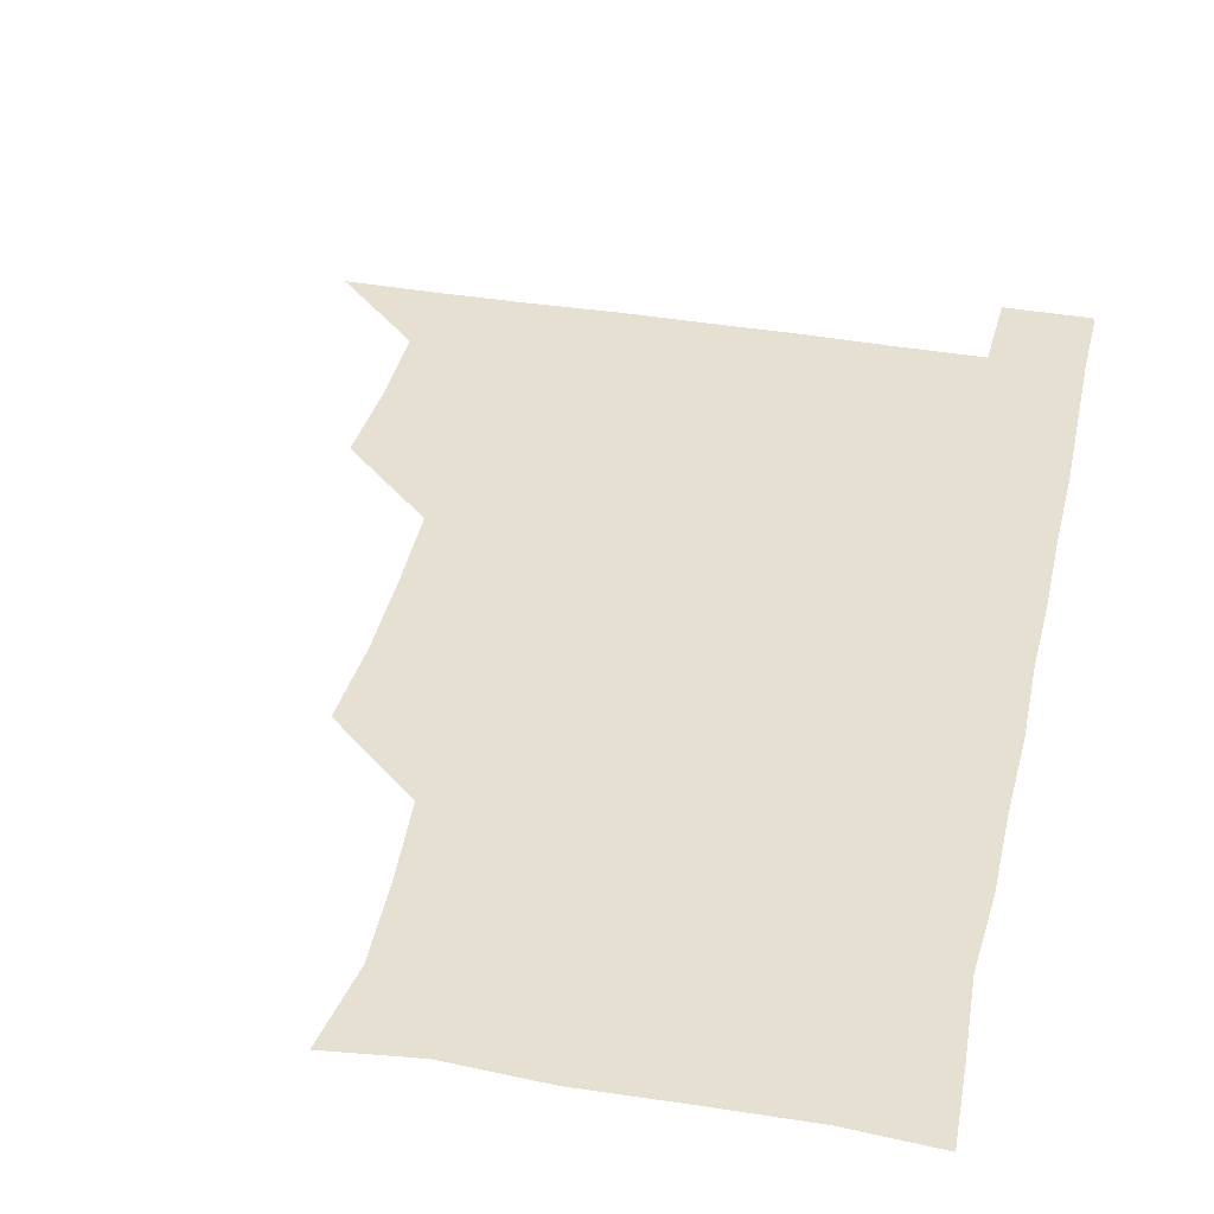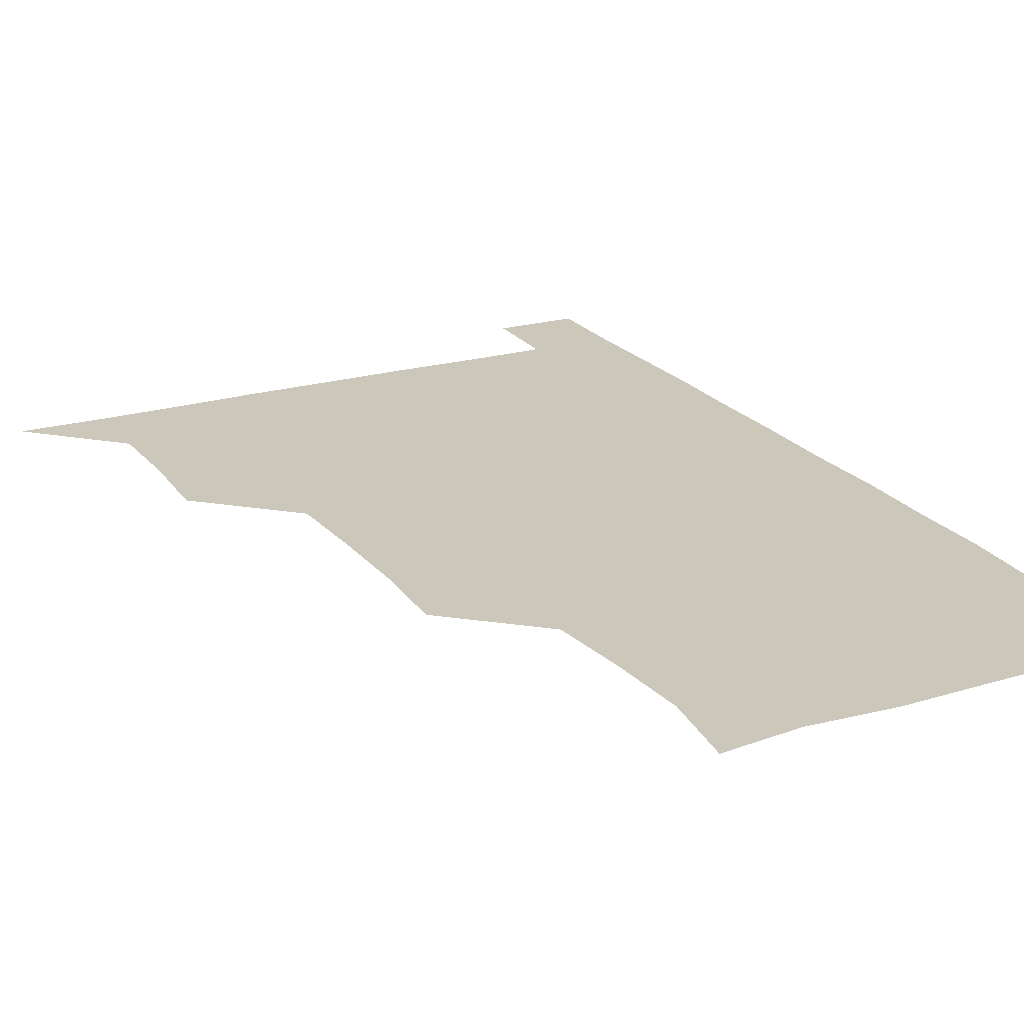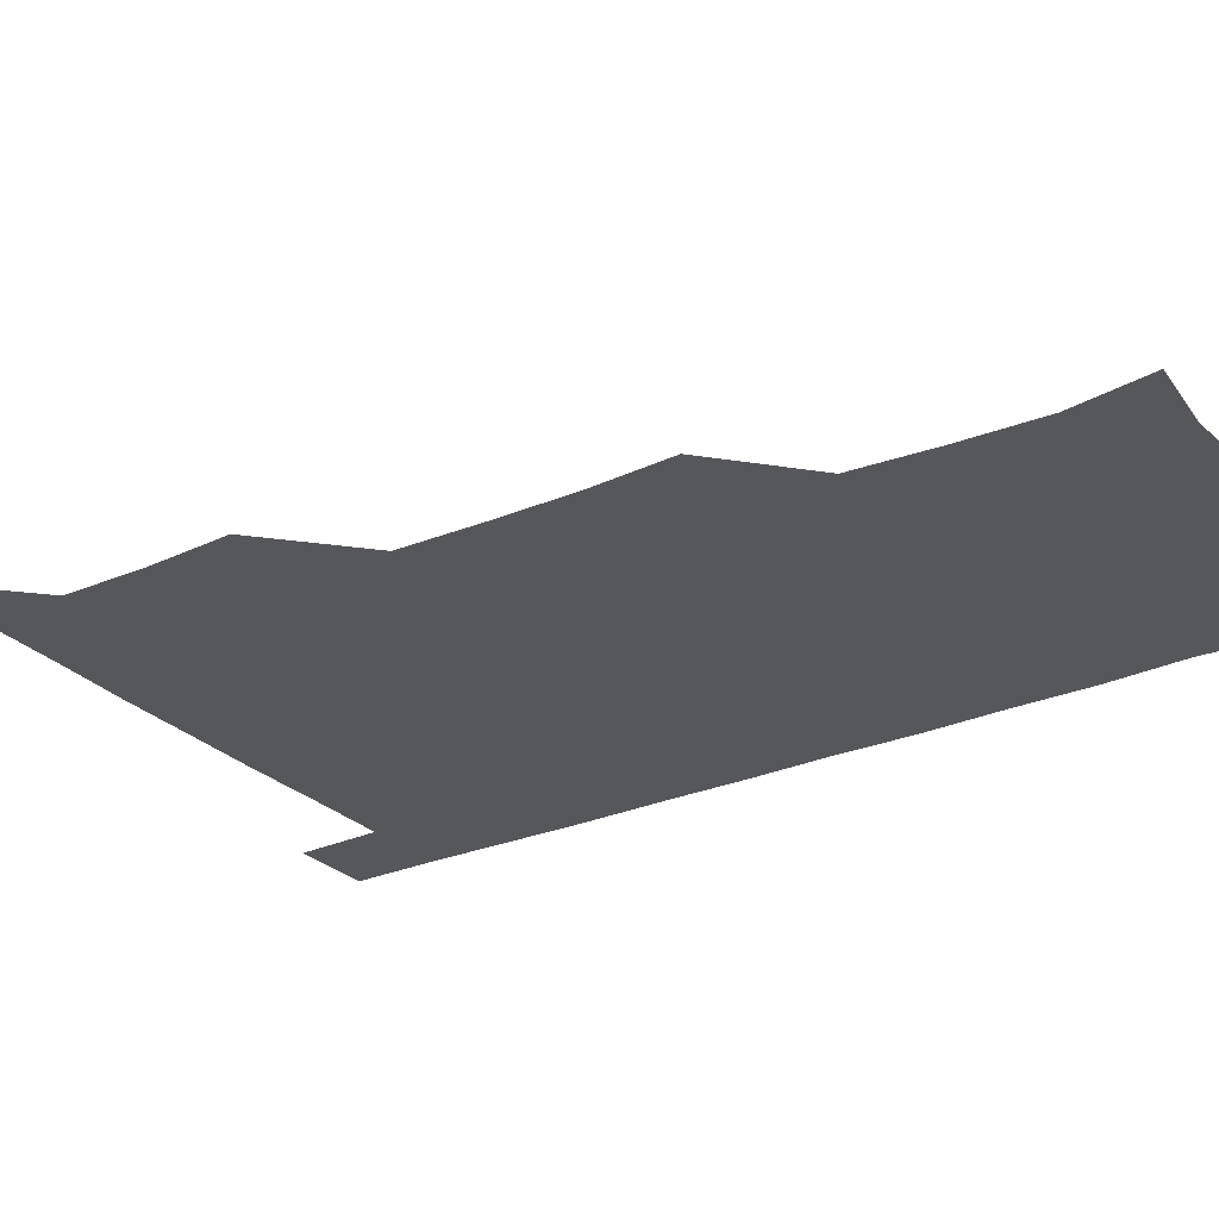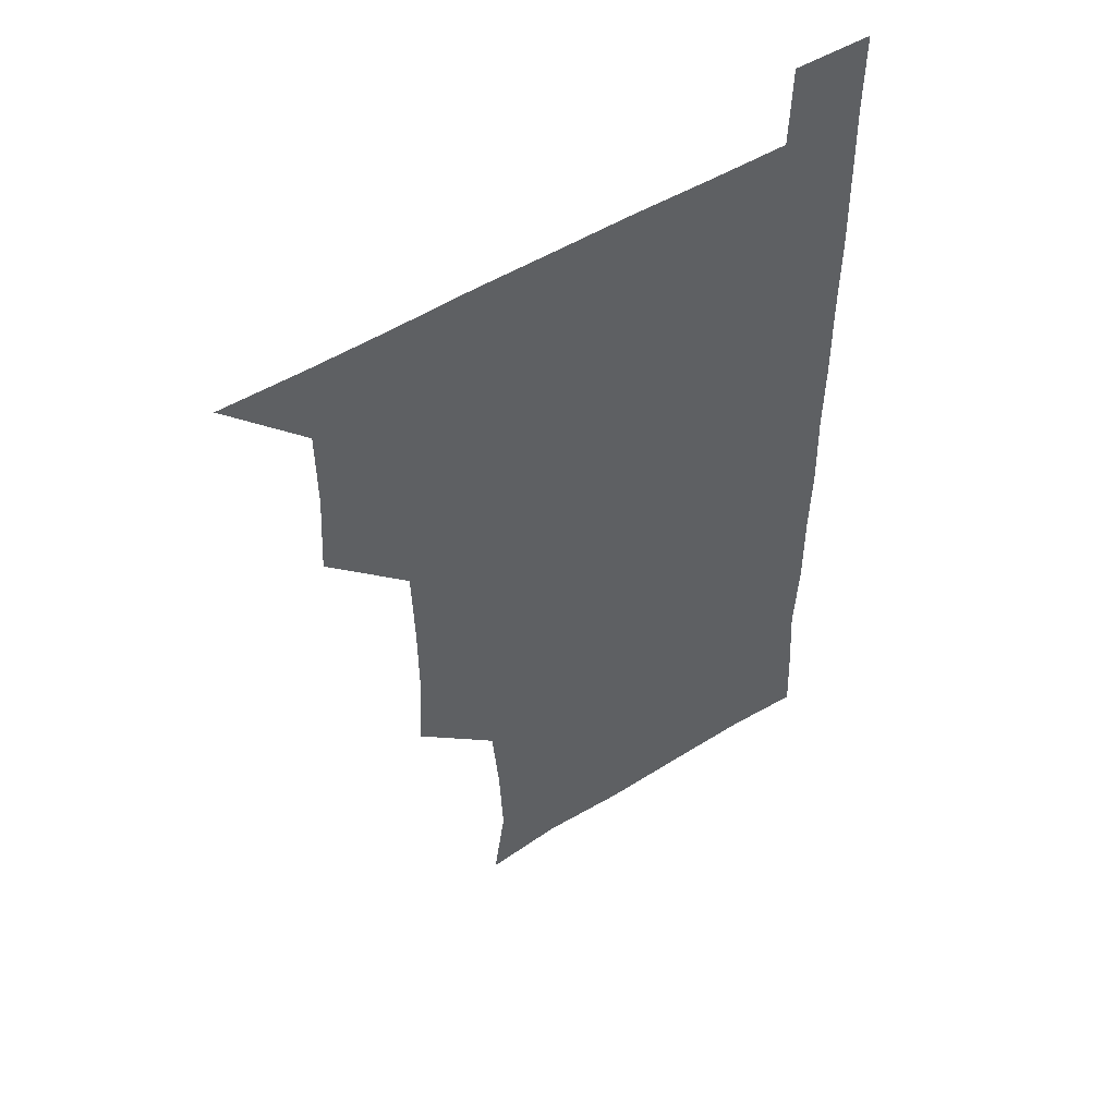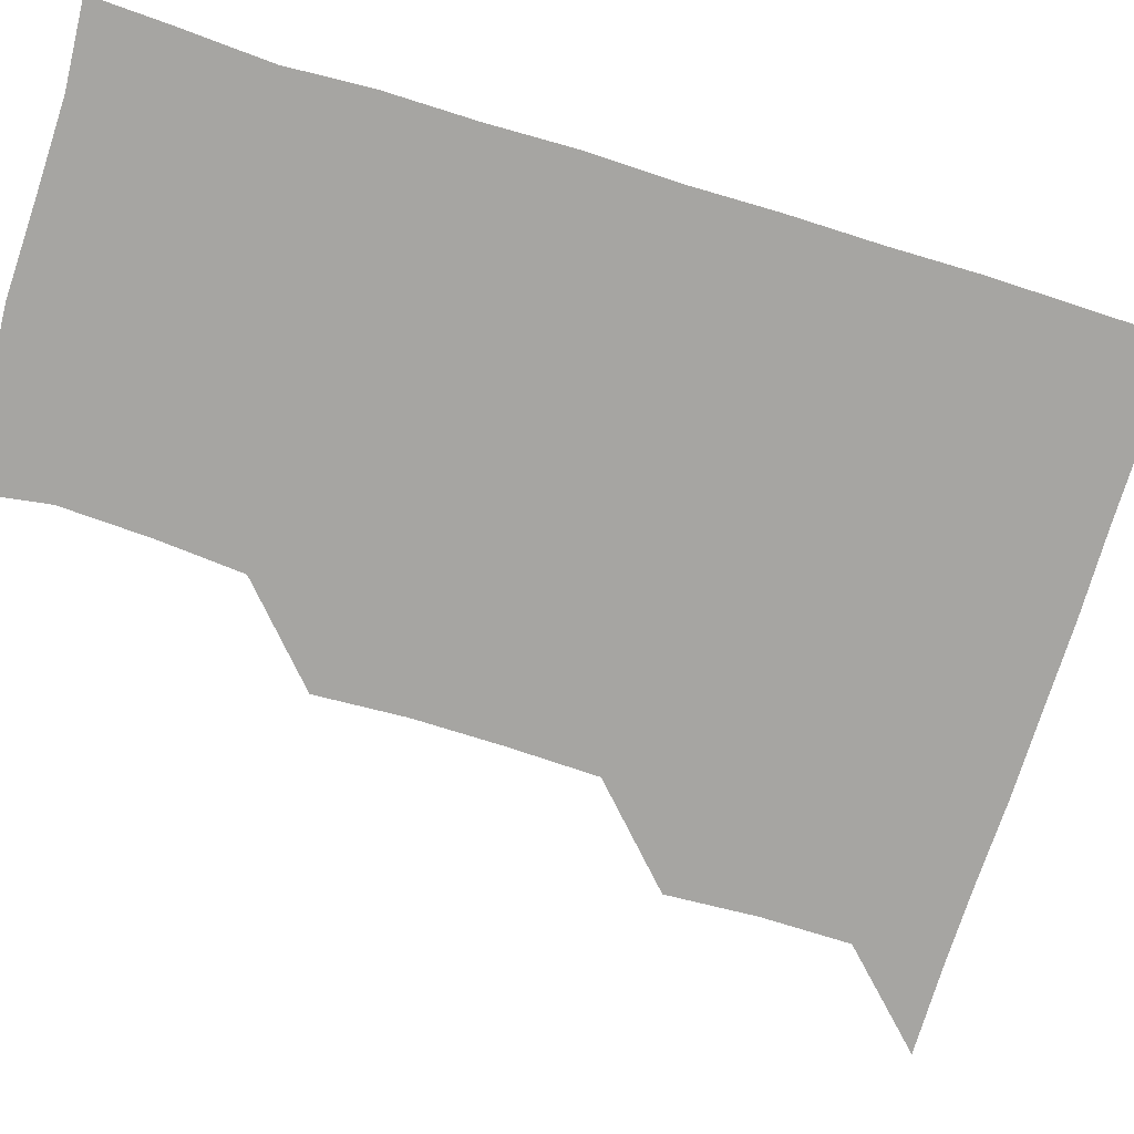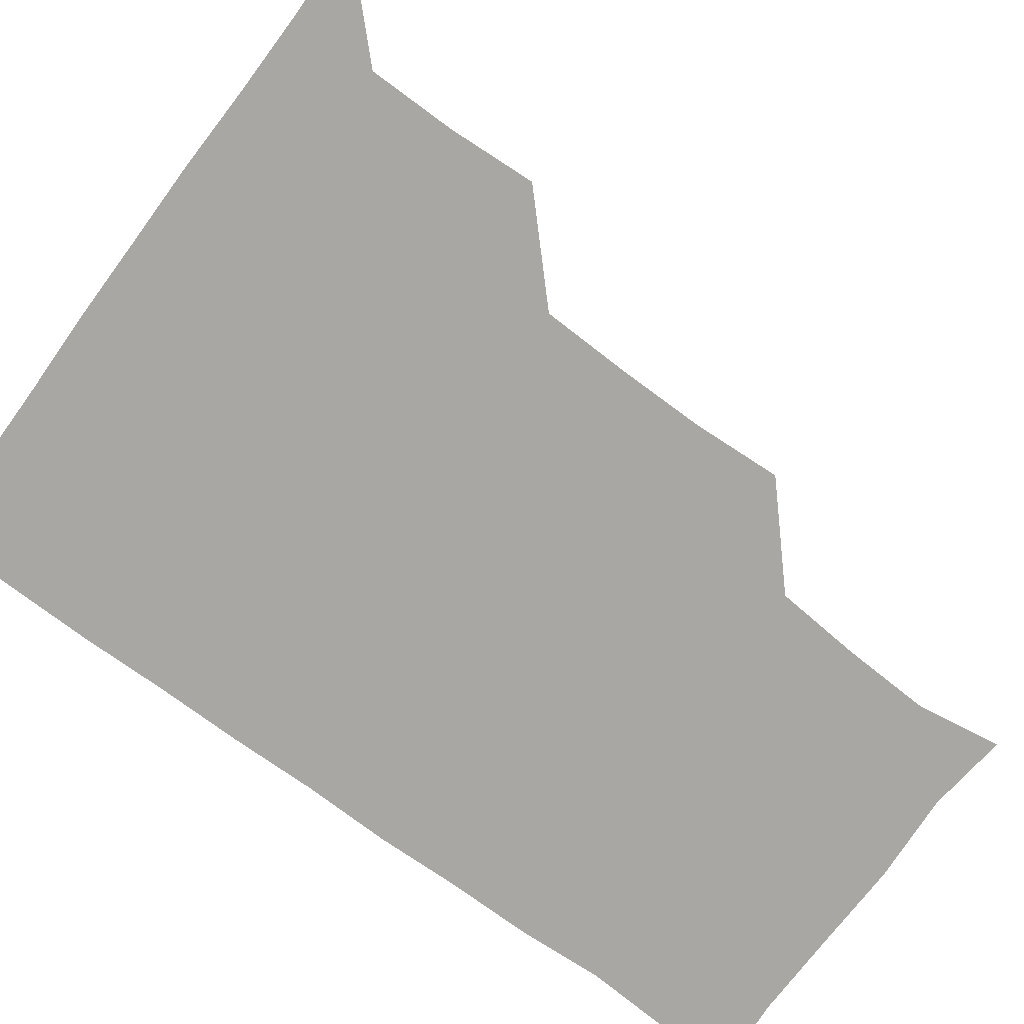
<metadata>
{"format":"obj","ext":"obj","renderer":"f3d","projection":"perspective","resolution":1024,"background":"white","views":[{"elev":37.6,"azim":12.5,"up":"+Z"},{"elev":21.6,"azim":-27.3,"up":"+Z"},{"elev":-27.3,"azim":-56.3,"up":"+Z"},{"elev":51.1,"azim":-34.0,"up":"+Y"},{"elev":-73.7,"azim":72.8,"up":"+Z"},{"elev":-74.8,"azim":-126.2,"up":"+Z"}]}
</metadata>
<code>
v 480.6 540.8 0
v 509.3 449.1 0
v 511 480 0
v 510.8 510.6 0
v 511.5 540.4 0
v 540 326.8 0
v 541.6 357.5 0
v 541.5 388 0
v 540.5 419.3 0
v 541.3 451 0
v 542.4 481.5 0
v 541.7 511 0
v 541.2 540.6 0
v 570.3 208 0
v 574.8 238.1 0
v 573.4 268.8 0
v 570.9 298.7 0
v 572.8 332.5 0
v 572.5 362.3 0
v 572.2 392 0
v 572.1 422 0
v 572 451.9 0
v 572.1 481.5 0
v 572.1 510.6 0
v 570.8 541.3 0
v 598.8 211.3 0
v 602.3 242.3 0
v 601.7 272 0
v 601.7 302.7 0
v 602.2 334.1 0
v 601.6 362.5 0
v 602 393.5 0
v 601.6 422.3 0
v 601.5 451.8 0
v 601.6 481.5 0
v 601.5 510.8 0
v 600.7 541.2 0
v 630.3 209.5 0
v 631.1 243.3 0
v 631.1 273.1 0
v 631.1 303.4 0
v 631 333.2 0
v 631 362.5 0
v 630.9 392.4 0
v 630.9 422.8 0
v 631 452.1 0
v 631.1 481.4 0
v 631.2 510.6 0
v 630.5 541.3 0
v 662.5 210.4 0
v 660.5 243 0
v 660.2 273.2 0
v 660.1 303.4 0
v 659.8 333.6 0
v 659.9 363.3 0
v 660.2 392.5 0
v 660.2 422.3 0
v 660.5 451.8 0
v 660.4 481.9 0
v 660.6 511.2 0
v 660.9 540.7 0
v 693.7 211.1 0
v 689.7 242.8 0
v 689 272.7 0
v 688.6 303.3 0
v 688.5 333.1 0
v 689.2 362.3 0
v 689.1 392.2 0
v 689.3 422.1 0
v 689.6 451.8 0
v 689.4 481.9 0
v 689.8 511.2 0
v 690.3 540.4 0
v 691.2 571.1 0
v 722.4 209.1 0
v 721.2 236.7 0
v 719.5 266.9 0
v 721.2 296.4 0
v 721 326.8 0
v 721.8 356.8 0
v 721.2 387.5 0
v 721.7 418 0
v 721.4 448.7 0
v 721.8 479.2 0
v 721.3 510 0
v 720.8 540.7 0
v 721 570.7 0
f 4 5 1
f 9 10 2
f 2 10 3
f 10 11 3
f 3 11 4
f 11 12 4
f 4 12 5
f 12 13 5
f 17 18 6
f 6 18 7
f 18 19 7
f 7 19 8
f 19 20 8
f 8 20 9
f 20 21 9
f 9 21 10
f 21 22 10
f 10 22 11
f 22 23 11
f 11 23 12
f 23 24 12
f 12 24 13
f 24 25 13
f 14 26 15
f 26 27 15
f 15 27 16
f 27 28 16
f 16 28 17
f 28 29 17
f 17 29 18
f 29 30 18
f 18 30 19
f 30 31 19
f 19 31 20
f 31 32 20
f 20 32 21
f 32 33 21
f 21 33 22
f 33 34 22
f 22 34 23
f 34 35 23
f 23 35 24
f 35 36 24
f 24 36 25
f 36 37 25
f 26 38 27
f 38 39 27
f 27 39 28
f 39 40 28
f 28 40 29
f 40 41 29
f 29 41 30
f 41 42 30
f 30 42 31
f 42 43 31
f 31 43 32
f 43 44 32
f 32 44 33
f 44 45 33
f 33 45 34
f 45 46 34
f 34 46 35
f 46 47 35
f 35 47 36
f 47 48 36
f 36 48 37
f 48 49 37
f 38 50 39
f 50 51 39
f 39 51 40
f 51 52 40
f 40 52 41
f 52 53 41
f 41 53 42
f 53 54 42
f 42 54 43
f 54 55 43
f 43 55 44
f 55 56 44
f 44 56 45
f 56 57 45
f 45 57 46
f 57 58 46
f 46 58 47
f 58 59 47
f 47 59 48
f 59 60 48
f 48 60 49
f 60 61 49
f 50 62 51
f 62 63 51
f 51 63 52
f 63 64 52
f 52 64 53
f 64 65 53
f 53 65 54
f 65 66 54
f 54 66 55
f 66 67 55
f 55 67 56
f 67 68 56
f 56 68 57
f 68 69 57
f 57 69 58
f 69 70 58
f 58 70 59
f 70 71 59
f 59 71 60
f 71 72 60
f 60 72 61
f 72 73 61
f 62 75 63
f 75 76 63
f 63 76 64
f 76 77 64
f 64 77 65
f 77 78 65
f 65 78 66
f 78 79 66
f 66 79 67
f 79 80 67
f 67 80 68
f 80 81 68
f 68 81 69
f 81 82 69
f 69 82 70
f 82 83 70
f 70 83 71
f 83 84 71
f 71 84 72
f 84 85 72
f 72 85 73
f 85 86 73
f 73 86 74
f 86 87 74

</code>
